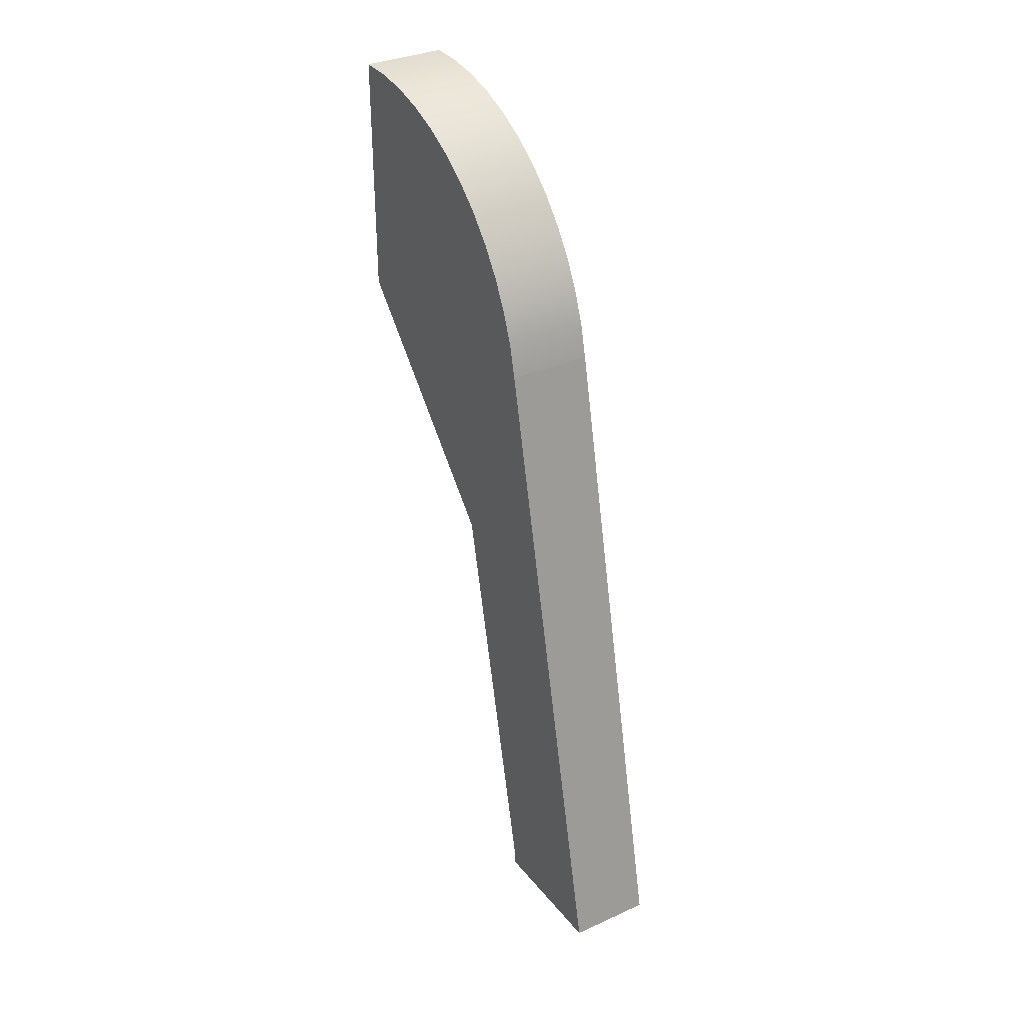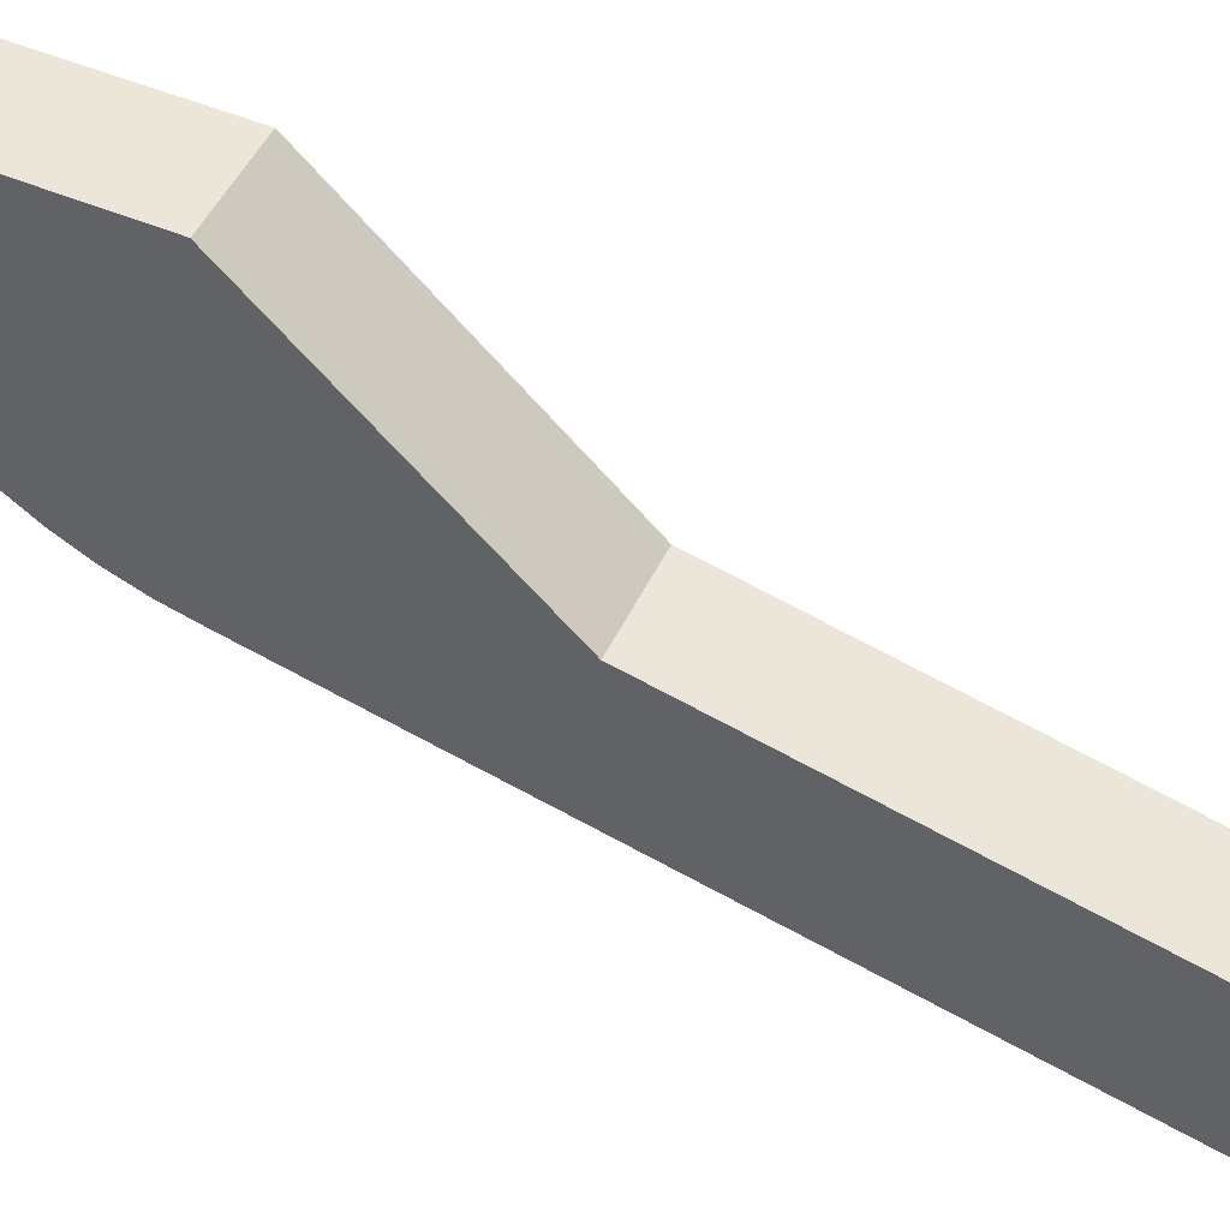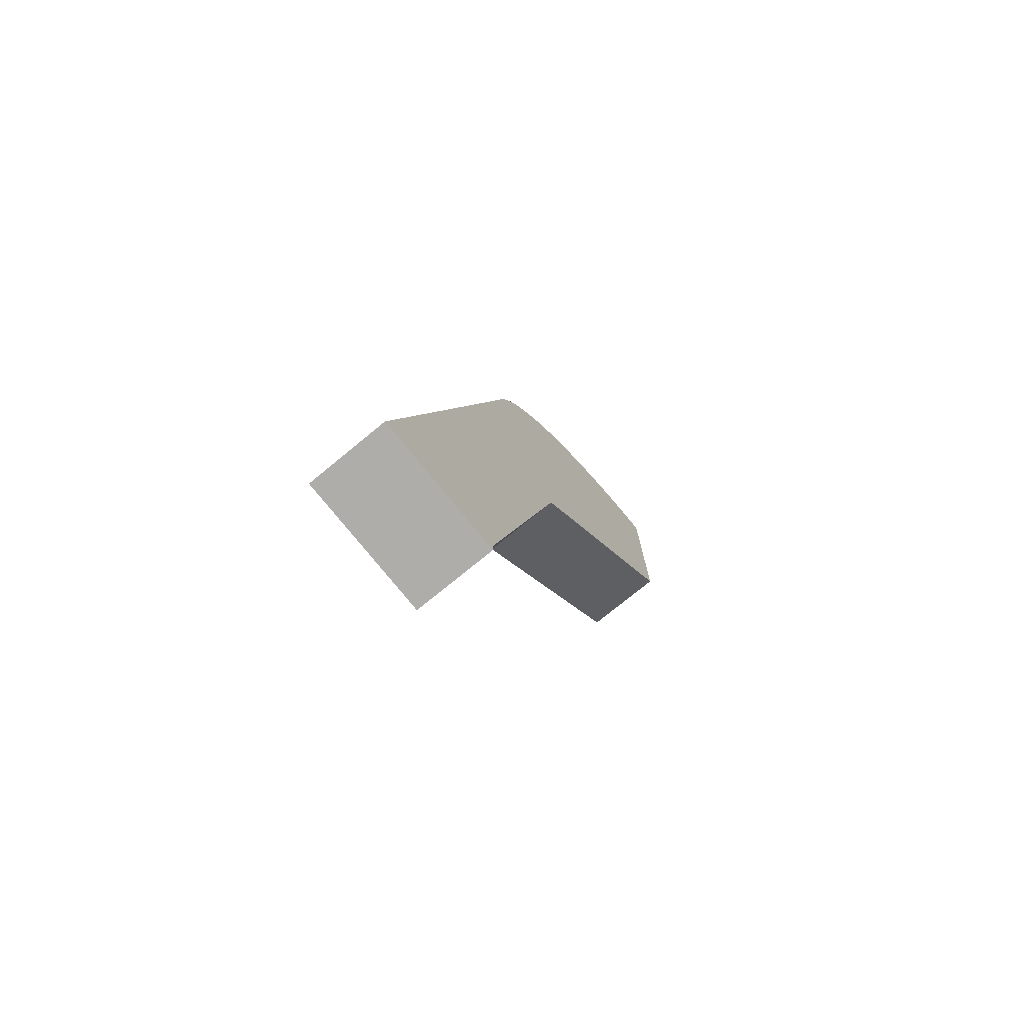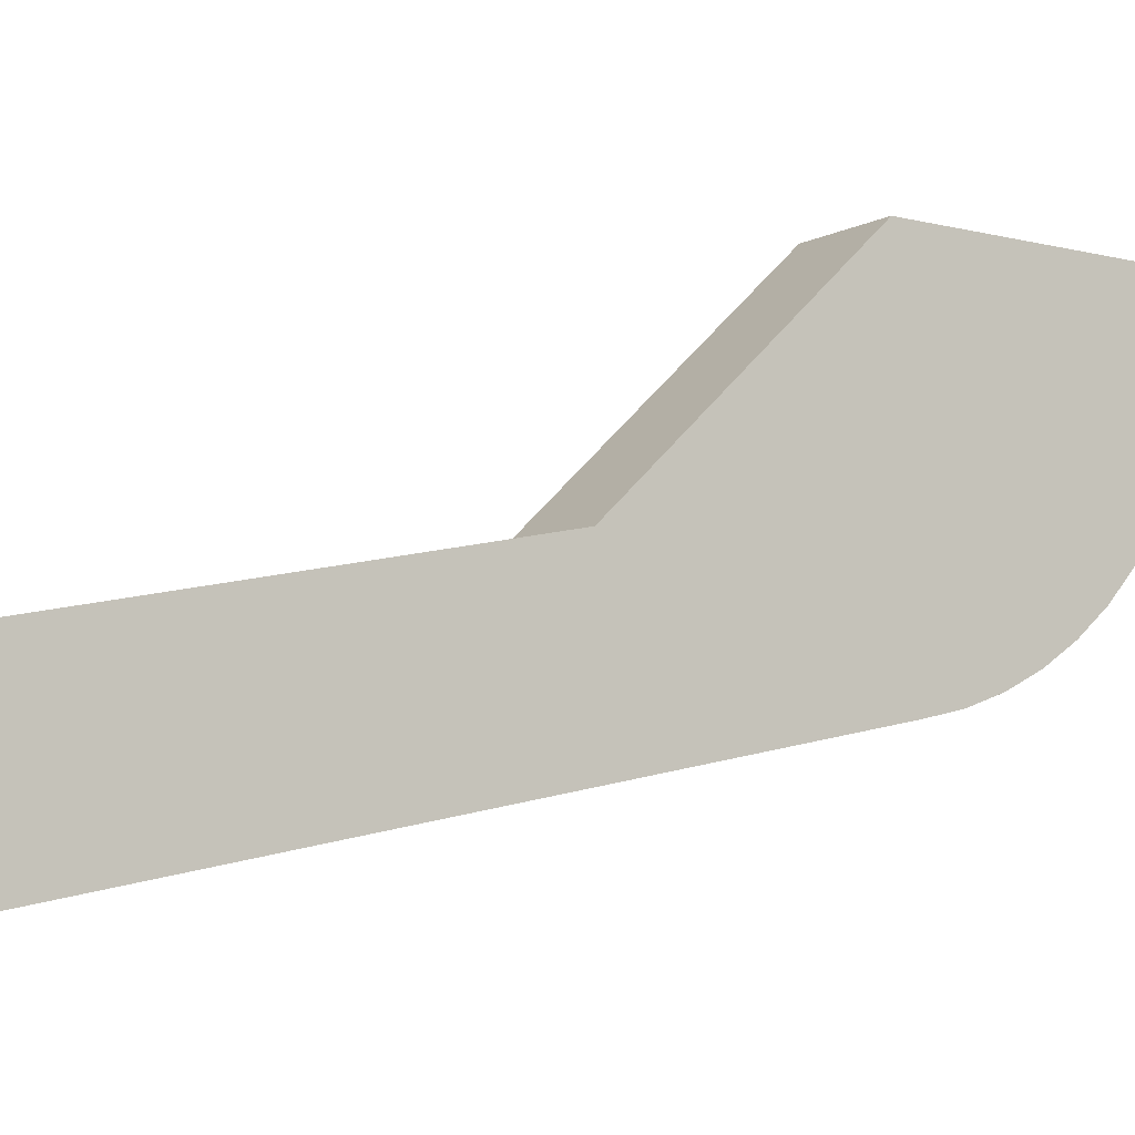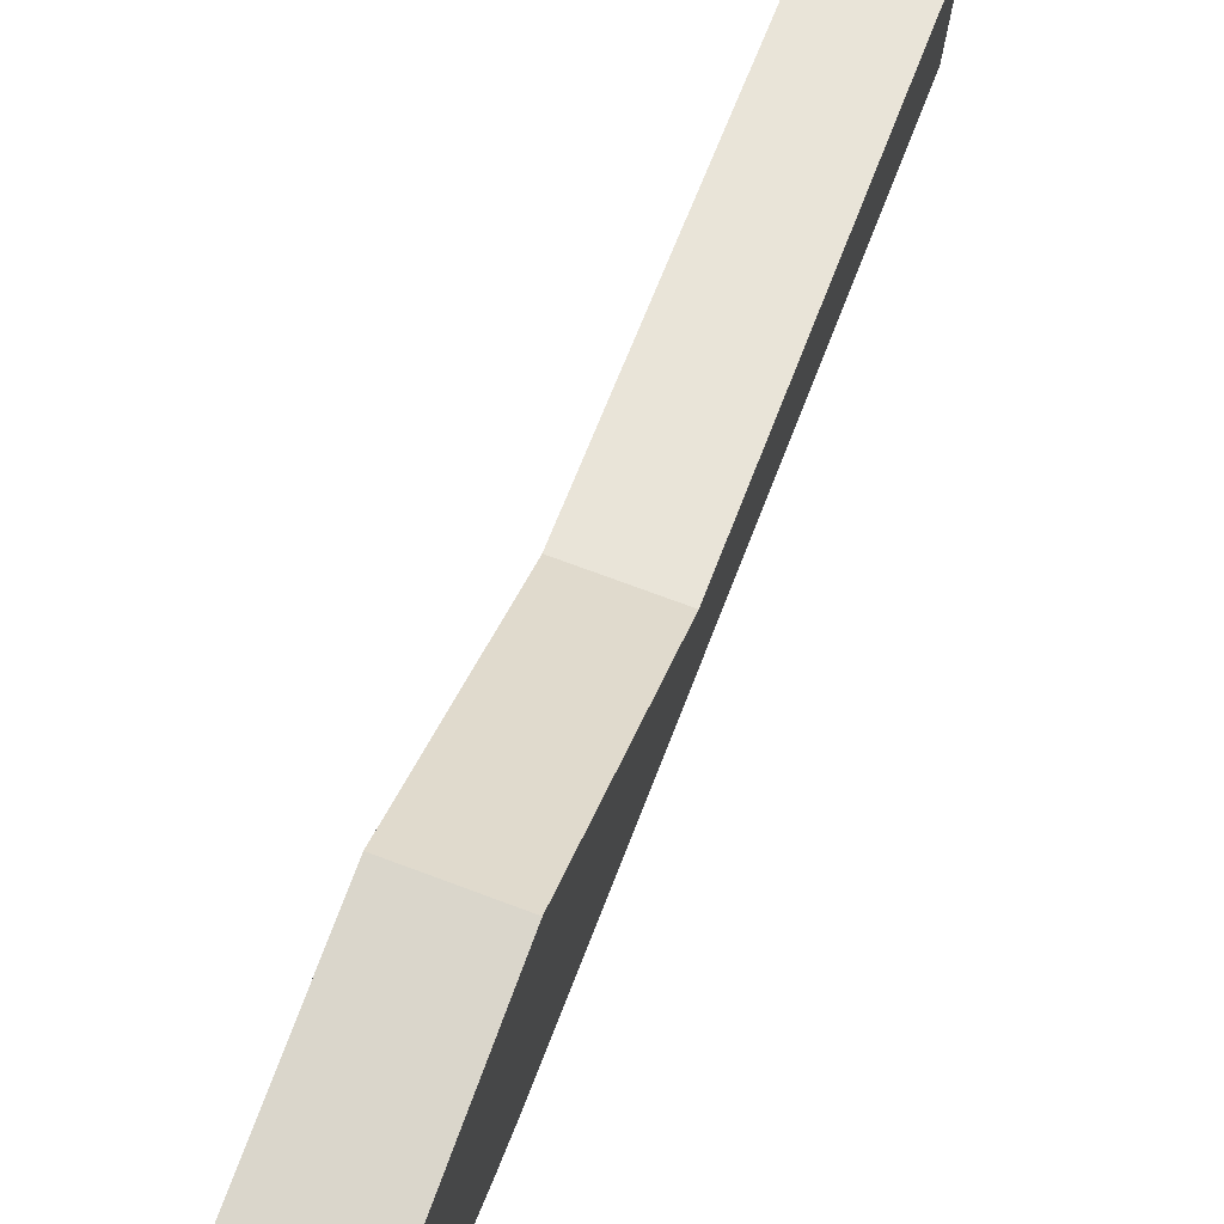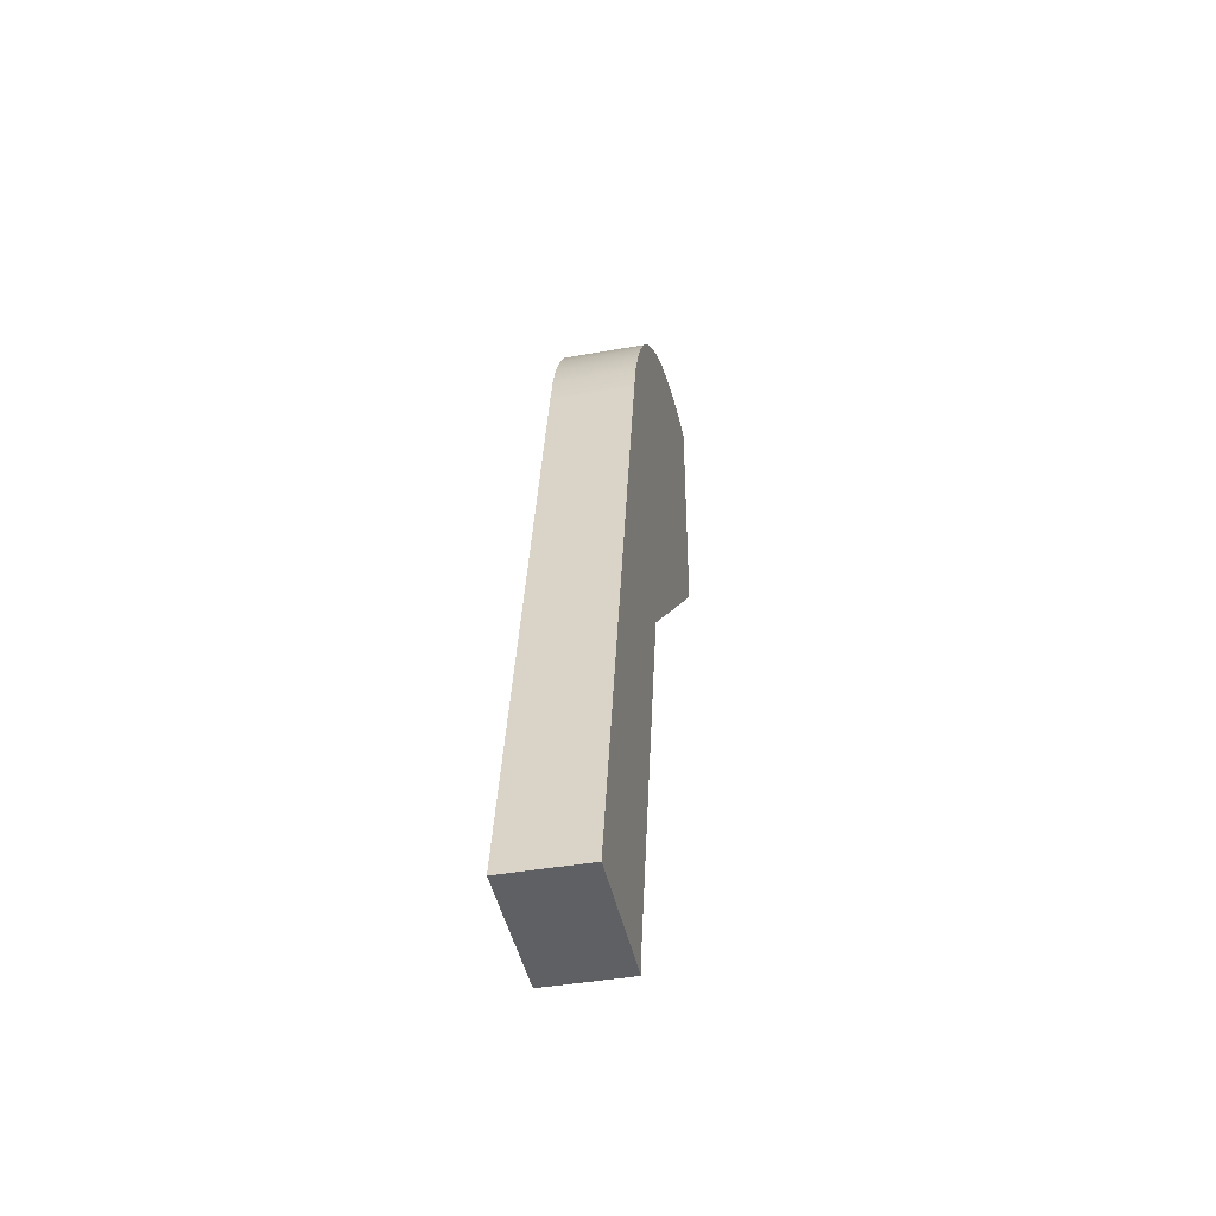
<metadata>
{"format":"obj","ext":"obj","renderer":"f3d","projection":"perspective","resolution":1024,"background":"white","views":[{"elev":34.0,"azim":-31.3,"up":"+Z"},{"elev":49.5,"azim":115.0,"up":"+Y"},{"elev":-75.2,"azim":39.4,"up":"+Z"},{"elev":-8.4,"azim":-125.6,"up":"+Y"},{"elev":73.7,"azim":20.4,"up":"+Y"},{"elev":-42.1,"azim":12.1,"up":"+Z"}]}
</metadata>
<code>
o mesh4/mesh4-geometry#mesh4-geometry
v -0.0269 0.4479 0.03224
v -0.0269 0.5366 0.03567
v -0.0269 0.5366 0.02742
v -0.0269 0.5384 0.4469
v 0.02589 0.5366 0.02742
v 0.02589 0.5384 0.4469
v -0.0269 0.5949 0.3027
v 0.02589 0.5366 0.03567
v 0.02589 0.4479 0.03224
v 0.02589 0.5434 0.4676
v -0.0269 0.5434 0.4676
v 0.02589 0.5949 0.3027
v -0.0269 0.5508 0.4875
v 0.02589 0.5508 0.4875
v -0.0269 0.5606 0.5064
v -0.0269 0.7213 0.4359
v 0.02589 0.5606 0.5064
v -0.0269 0.5726 0.524
v 0.02589 0.7213 0.4359
v -0.0269 0.6024 0.5543
v 0.02589 0.5726 0.524
v -0.0269 0.5866 0.54
v -0.0269 0.7213 0.593
v 0.02589 0.6024 0.5543
v -0.0269 0.6198 0.5666
v 0.02589 0.5866 0.54
v 0.02589 0.7213 0.593
v -0.0269 0.7001 0.5927
v 0.02589 0.6198 0.5666
v -0.0269 0.6385 0.5767
v 0.02589 0.7001 0.5927
v -0.0269 0.679 0.5898
v 0.02589 0.6385 0.5767
v -0.0269 0.6584 0.5844
v 0.02589 0.679 0.5898
v 0.02589 0.6584 0.5844
f 1 2 3
f 2 1 4
f 2 5 3
f 1 6 4
f 2 4 7
f 5 2 8
f 6 1 9
f 10 4 6
f 7 4 11
f 7 8 2
f 8 9 5
f 9 8 6
f 4 10 11
f 6 12 10
f 7 11 13
f 8 7 12
f 6 8 12
f 14 11 10
f 10 12 14
f 11 14 13
f 7 13 15
f 16 12 7
f 14 12 17
f 17 13 14
f 13 17 15
f 7 15 18
f 12 16 19
f 7 20 16
f 17 12 21
f 21 15 17
f 15 21 18
f 7 18 22
f 23 19 16
f 24 12 19
f 7 22 20
f 16 20 25
f 21 12 26
f 26 18 21
f 18 26 22
f 19 23 27
f 16 28 23
f 26 12 24
f 24 19 29
f 22 24 20
f 24 25 20
f 16 25 30
f 24 22 26
f 23 31 27
f 31 19 27
f 16 32 28
f 31 23 28
f 29 19 33
f 25 24 29
f 29 30 25
f 16 30 34
f 35 19 31
f 16 34 32
f 35 28 32
f 28 35 31
f 33 19 36
f 30 29 33
f 33 34 30
f 36 19 35
f 36 32 34
f 32 36 35
f 34 33 36
f 3 2 1
f 4 1 2
f 3 5 2
f 5 1 3
f 3 1 5
f 4 6 1
f 7 4 2
f 8 2 5
f 1 5 9
f 9 5 1
f 9 1 6
f 6 4 10
f 11 4 7
f 2 8 7
f 5 9 8
f 6 8 9
f 11 10 4
f 10 12 6
f 13 11 7
f 12 7 8
f 12 8 6
f 10 11 14
f 14 12 10
f 13 14 11
f 15 13 7
f 7 12 16
f 17 12 14
f 14 13 17
f 15 17 13
f 18 15 7
f 19 16 12
f 16 20 7
f 21 12 17
f 17 15 21
f 18 21 15
f 22 18 7
f 16 19 23
f 19 12 24
f 20 22 7
f 25 20 16
f 26 12 21
f 21 18 26
f 22 26 18
f 27 23 19
f 23 28 16
f 24 12 26
f 29 19 24
f 20 24 22
f 20 25 24
f 30 25 16
f 26 22 24
f 27 31 23
f 27 19 31
f 28 32 16
f 28 23 31
f 33 19 29
f 29 24 25
f 25 30 29
f 34 30 16
f 31 19 35
f 32 34 16
f 32 28 35
f 31 35 28
f 36 19 33
f 33 29 30
f 30 34 33
f 35 19 36
f 34 32 36
f 35 36 32
f 36 33 34

</code>
